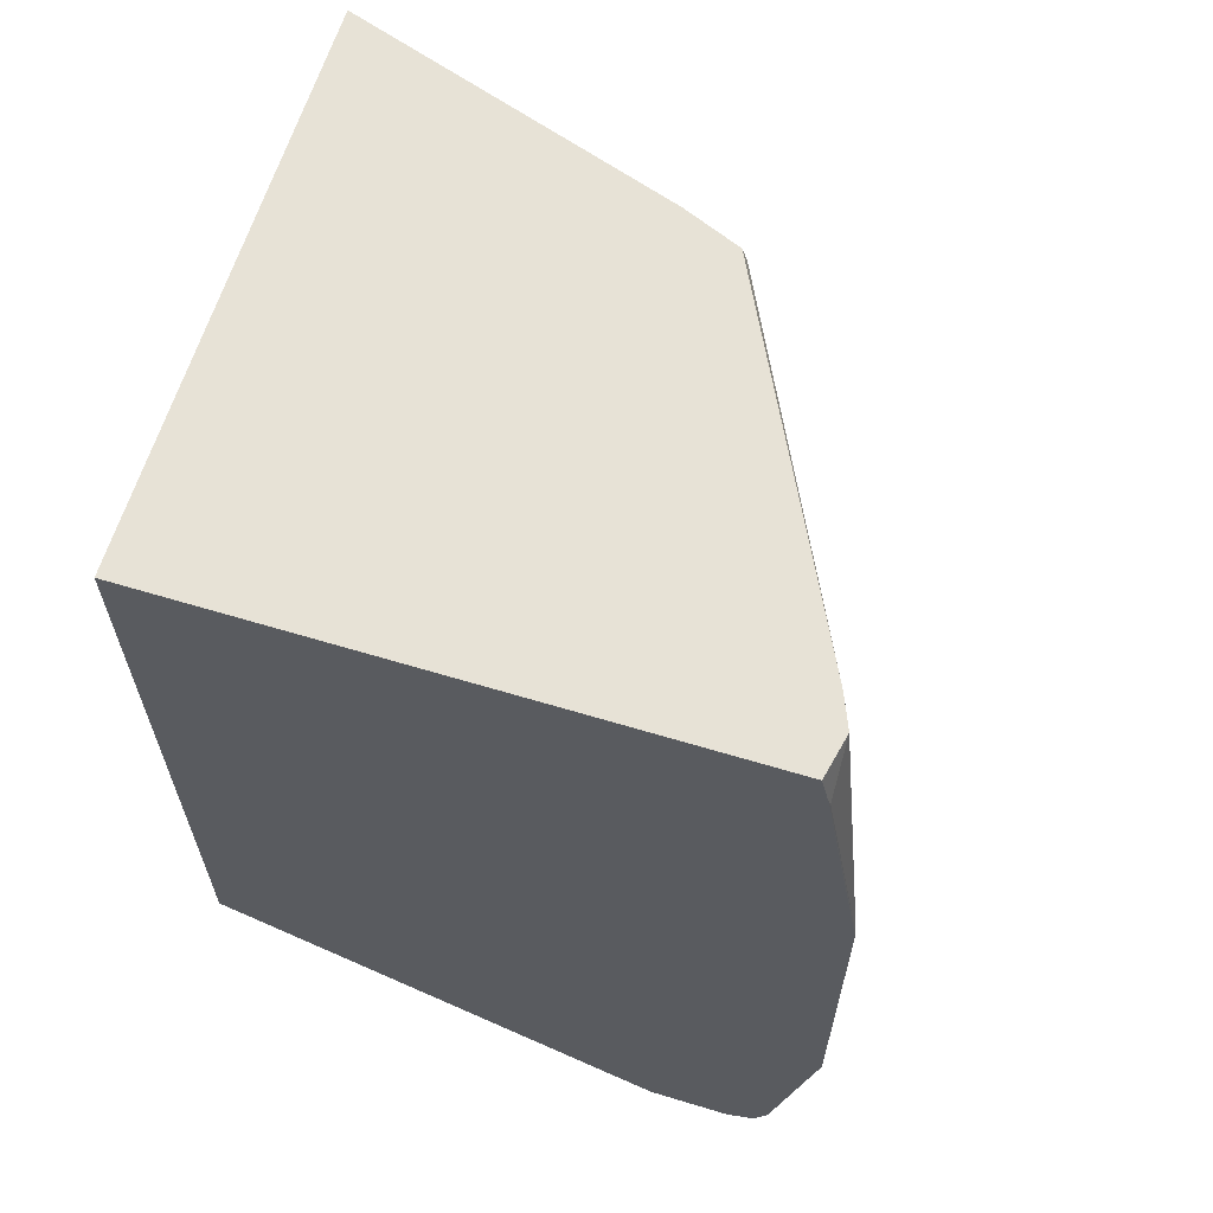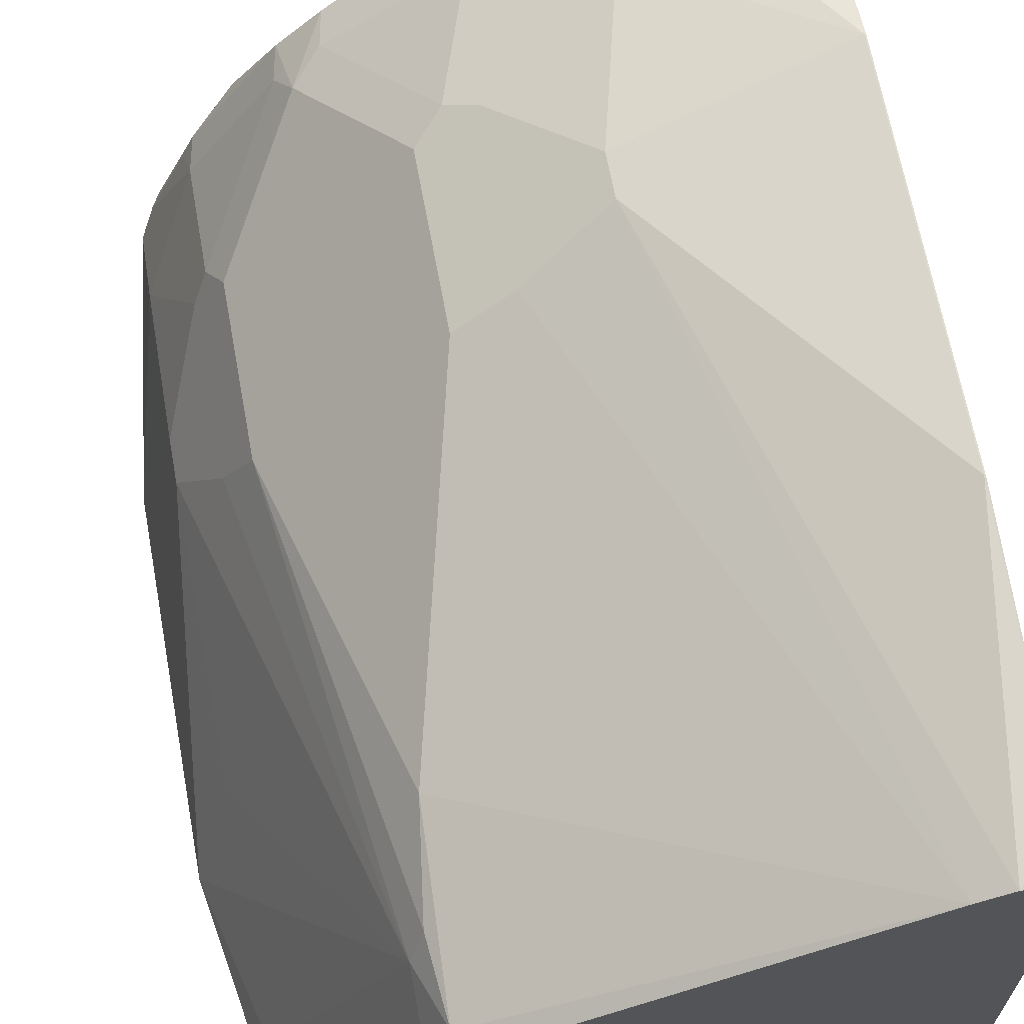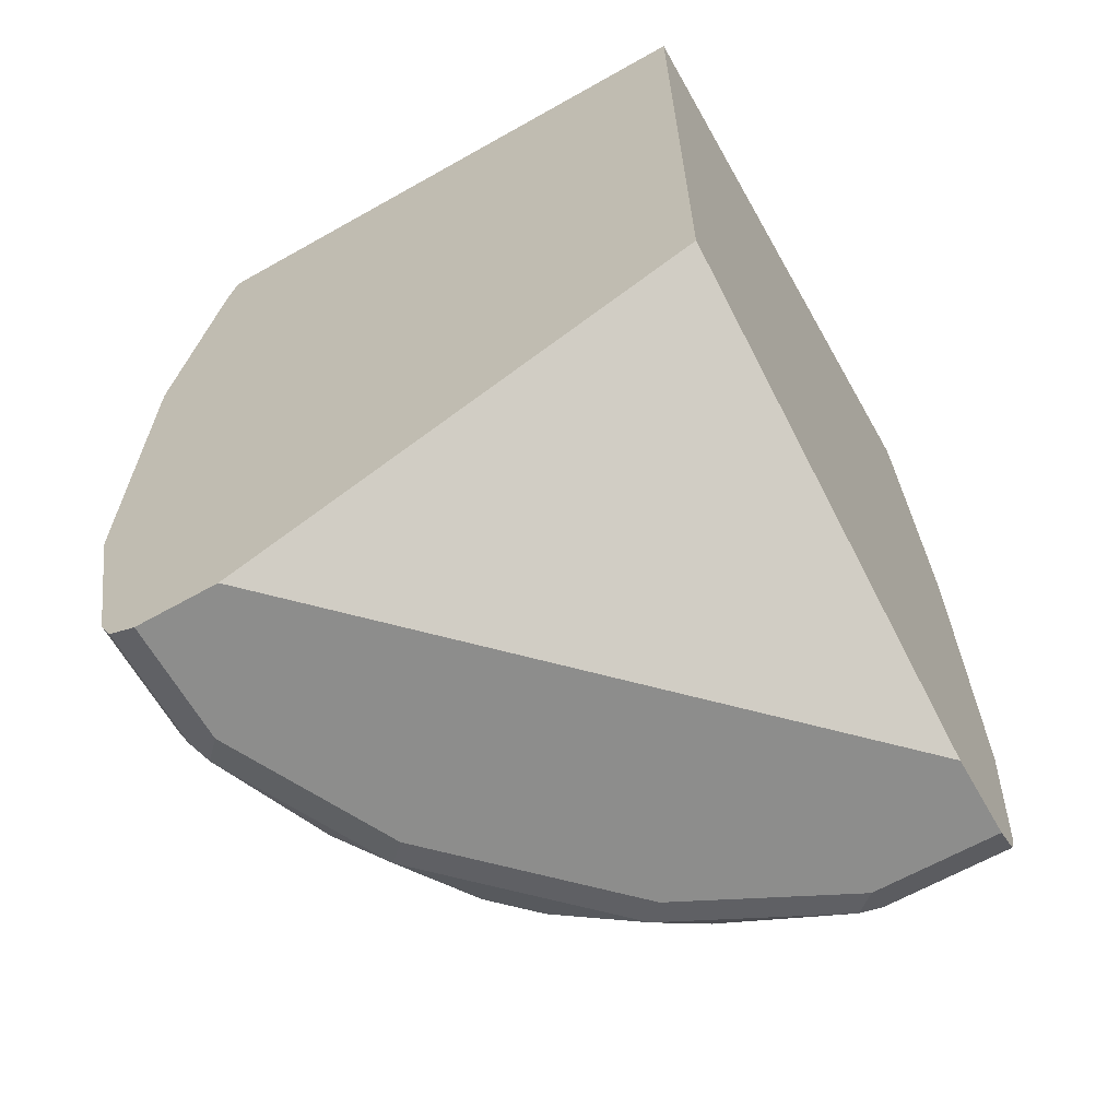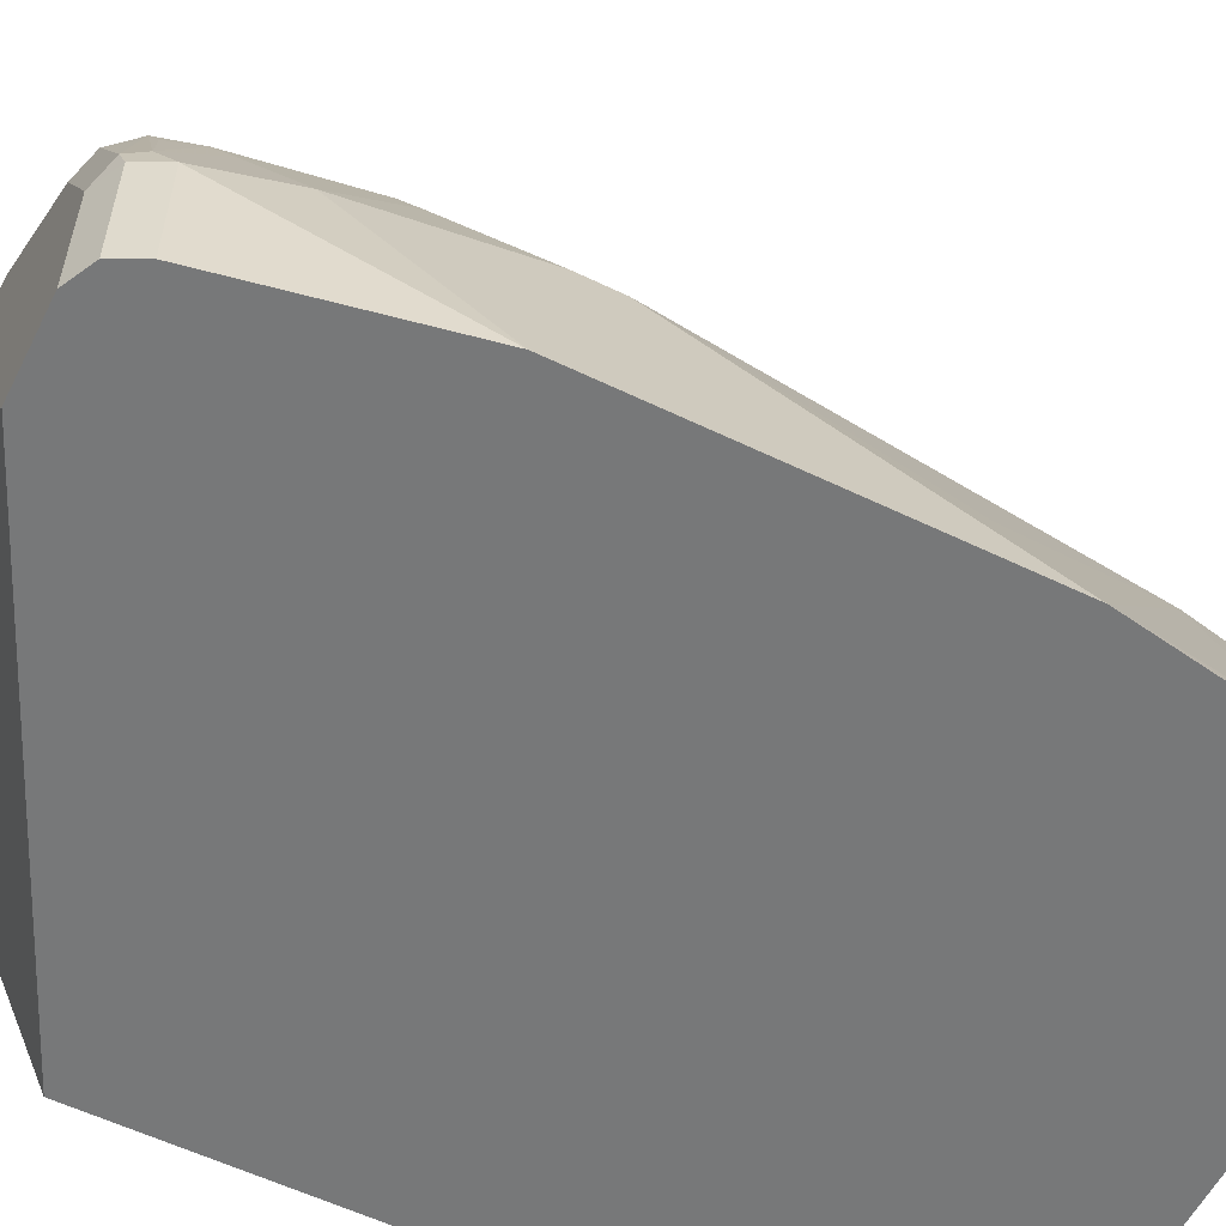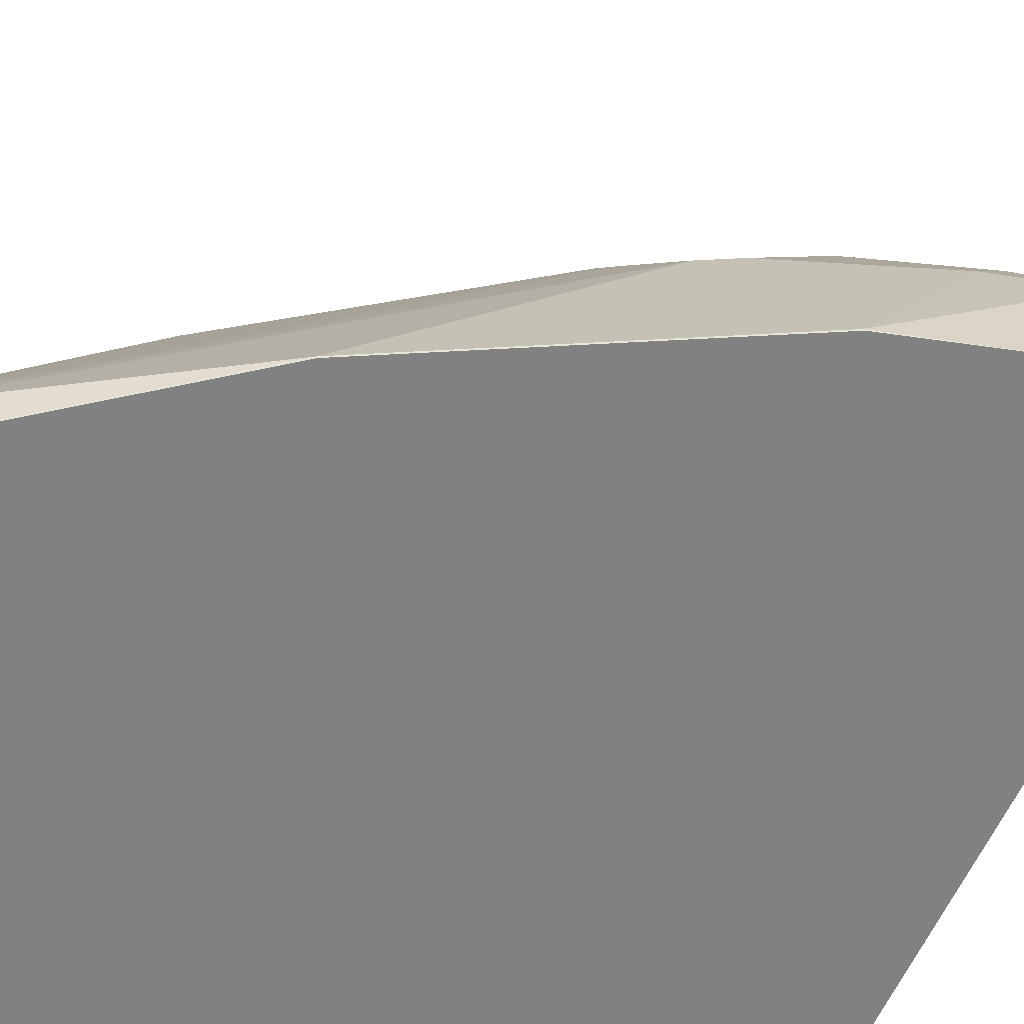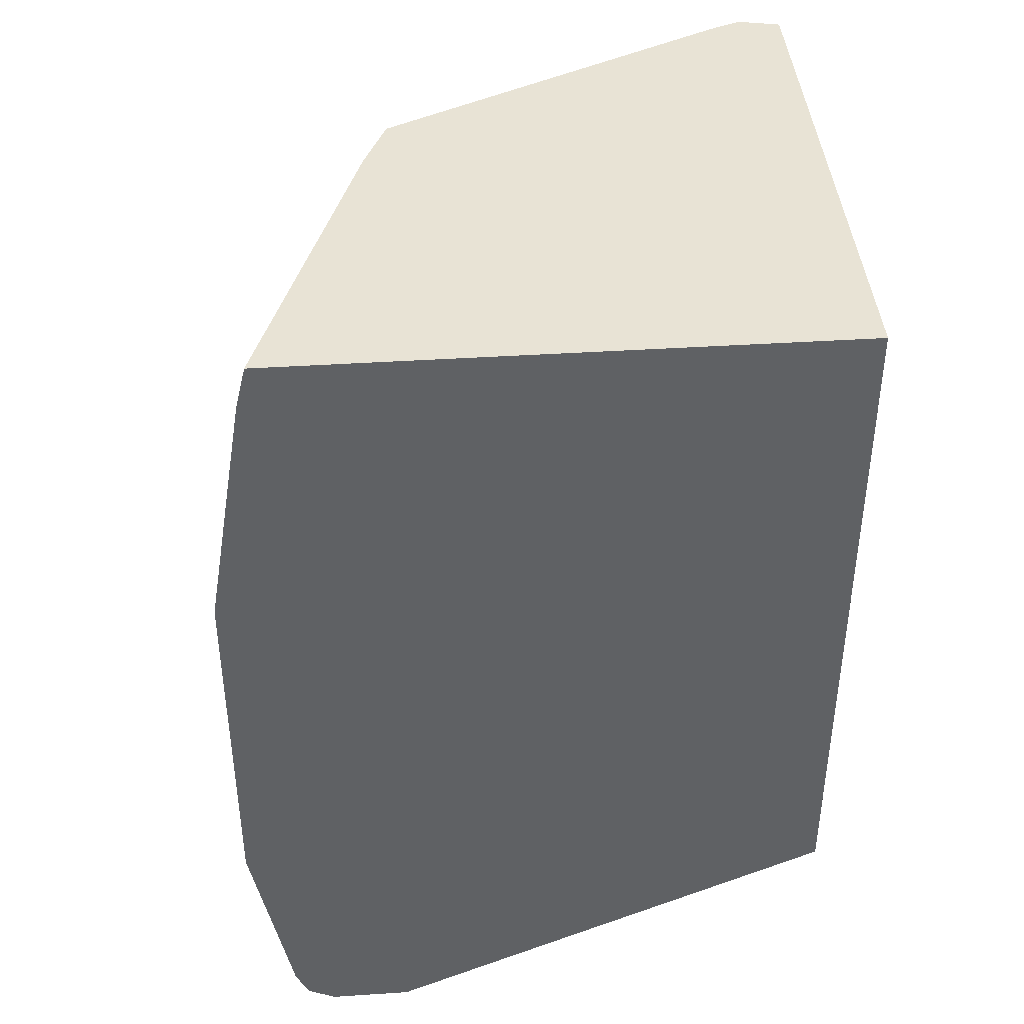
<metadata>
{"format":"obj","ext":"obj","renderer":"f3d","projection":"perspective","resolution":1024,"background":"white","views":[{"elev":63.1,"azim":-73.0,"up":"+Y"},{"elev":66.3,"azim":169.6,"up":"+Z"},{"elev":-64.4,"azim":-150.4,"up":"+Y"},{"elev":-57.4,"azim":63.4,"up":"+Z"},{"elev":30.1,"azim":-96.3,"up":"+Z"},{"elev":41.3,"azim":175.5,"up":"+Y"}]}
</metadata>
<code>
v -0.0006192 -0.9407 0.2249
v 0.2249 -0.9407 0.0011
v -0.0006192 -0.9407 0.2658
v -0.0006192 -0.8384 0.0011
v 0.2658 -0.9407 0.0011
v 0.06137 -0.9407 0.2658
v -0.0006192 -0.9339 0.2795
v -0.0006192 -0.4909 0.0011
v 0.2658 -0.9407 0.06136
v 0.2795 -0.9339 0.0011
v 0.1023 -0.9407 0.2454
v 0.07158 -0.9355 0.276
v 0.06137 -0.9339 0.2795
v -0.0006192 -0.9202 0.2863
v -0.0006192 -0.4909 0.2816
v 0.2806 -0.4909 0.0011
v 0.2249 -0.9407 0.1432
v 0.2795 -0.9339 0.06136
v 0.276 -0.9355 0.07159
v 0.2556 -0.9355 0.1125
v 0.2863 -0.9202 0.0011
v 0.1432 -0.9407 0.2249
v 0.1125 -0.9355 0.2556
v 0.1329 -0.9253 0.2556
v 0.075 -0.927 0.2795
v 0.06137 -0.9202 0.2863
v 1.151e-05 -0.818 0.3067
v -0.0006192 -0.8186 0.3064
v 0.02037 -0.4909 0.2863
v -0.0006192 -0.5063 0.2851
v 0.2857 -0.5118 0.0011
v 0.2249 -0.4909 0.1637
v 0.2352 -0.9355 0.1534
v 0.2795 -0.927 0.075
v 0.2863 -0.9202 0.06136
v 0.2556 -0.9253 0.1329
v 0.3062 -0.8185 0.0011
v 0.1738 -0.9355 0.2147
v 0.1534 -0.9355 0.2351
v 0.1943 -0.9253 0.2147
v 0.1364 -0.9066 0.259
v 0.1227 -0.9228 0.2607
v 0.08182 -0.8793 0.2863
v 0.1023 -0.7975 0.2863
v 1.151e-05 -0.634 0.3067
v -0.0006192 -0.634 0.3064
v 0.02061 -0.4909 0.2862
v 1.151e-05 -0.5113 0.2863
v 0.1023 -0.7771 0.2863
v -0.0006192 -0.5118 0.2861
v 0.3062 -0.6345 0.0011
v 0.2863 -0.5522 0.02046
v 0.2127 -0.4909 0.1922
v 0.2147 -0.501 0.1943
v 0.2249 -0.5317 0.184
v 0.2147 -0.9253 0.1943
v 0.2863 -0.8793 0.08182
v 0.2658 -0.8998 0.1227
v 0.259 -0.9066 0.1364
v 0.2607 -0.9228 0.1227
v 0.2863 -0.7975 0.1023
v 0.2113 -0.893 0.2113
v 0.1977 -0.9066 0.2181
v 0.1568 -0.8452 0.259
v 0.1432 -0.8384 0.2658
v 0.03596 -0.4909 0.2799
v 0.1432 -0.7566 0.2658
v 0.2863 -0.6544 0.06136
v 0.2863 -0.7158 0.08182
v 0.2863 -0.7771 0.1023
v 0.2113 -0.5862 0.2113
v 0.2181 -0.5385 0.1977
v 0.2522 -0.7498 0.1704
v 0.2658 -0.7566 0.1432
v 0.2181 -0.9066 0.1977
v 0.2658 -0.8384 0.1432
v 0.259 -0.8452 0.1568
v 0.2795 -0.8043 0.1159
v 0.2522 -0.8316 0.1704
v 0.1704 -0.8316 0.2522
v 0.184 -0.5931 0.2249
v 0.1704 -0.7498 0.2522
v 0.2726 -0.7702 0.1295
v 0.2726 -0.7907 0.1295
f 41 64 65
f 41 63 64
f 41 65 43
f 51 68 69
f 40 62 63
f 43 65 44
f 40 56 62
f 40 63 41
f 44 65 67
f 51 52 55
f 45 48 50
f 45 50 46
f 47 49 66
f 49 67 66
f 51 55 68
f 51 69 70
f 38 40 39
f 44 67 49
f 37 70 61
f 32 54 55
f 37 61 57
f 31 32 52
f 53 66 54
f 31 52 51
f 32 53 54
f 32 55 52
f 33 56 40
f 33 40 38
f 33 36 56
f 34 35 57
f 34 57 58
f 34 58 59
f 34 59 60
f 34 60 36
f 35 37 57
f 36 60 59
f 36 59 75
f 36 75 56
f 37 51 70
f 54 66 71
f 73 83 74
f 54 72 55
f 62 80 64
f 62 64 63
f 64 80 65
f 65 80 82
f 65 82 67
f 66 81 71
f 66 67 81
f 67 82 71
f 67 71 81
f 70 74 83
f 71 73 72
f 73 79 84
f 73 84 83
f 76 78 84
f 76 84 79
f 76 79 77
f 30 50 48
f 62 82 80
f 54 71 72
f 62 71 82
f 62 79 73
f 55 72 73
f 55 73 74
f 55 74 70
f 55 70 69
f 55 69 68
f 56 75 62
f 57 61 76
f 57 76 58
f 58 76 59
f 59 76 77
f 59 77 75
f 61 78 76
f 61 70 83
f 61 83 84
f 61 84 78
f 62 75 77
f 62 77 79
f 62 73 71
f 29 49 47
f 18 35 34
f 29 48 45
f 2 51 37
f 2 37 21
f 2 21 10
f 2 10 5
f 3 6 13
f 3 13 7
f 5 10 18
f 5 18 9
f 6 11 23
f 6 23 12
f 6 12 13
f 7 13 26
f 7 26 14
f 8 15 29
f 8 29 47
f 8 47 66
f 8 66 53
f 2 31 51
f 8 53 32
f 2 16 31
f 1 4 2
f 29 45 49
f 1 2 5
f 1 5 9
f 1 9 17
f 1 17 22
f 1 22 11
f 1 11 6
f 1 6 3
f 1 3 7
f 1 7 14
f 1 14 28
f 1 28 46
f 1 46 50
f 1 50 30
f 1 30 15
f 1 15 8
f 1 8 4
f 2 8 16
f 8 32 16
f 2 4 8
f 9 19 20
f 22 38 39
f 22 39 23
f 23 39 24
f 24 39 40
f 24 40 41
f 24 41 42
f 24 42 25
f 25 41 26
f 26 41 43
f 26 43 27
f 27 43 44
f 27 44 49
f 27 49 45
f 27 45 46
f 27 46 28
f 9 18 19
f 29 30 48
f 22 33 38
f 21 37 35
f 25 42 41
f 12 24 25
f 10 21 35
f 10 35 18
f 11 22 23
f 12 23 24
f 12 25 13
f 13 25 26
f 20 36 33
f 9 20 33
f 14 26 27
f 15 30 29
f 16 32 31
f 17 33 22
f 18 34 19
f 19 34 36
f 19 36 20
f 14 27 28
f 9 33 17

</code>
